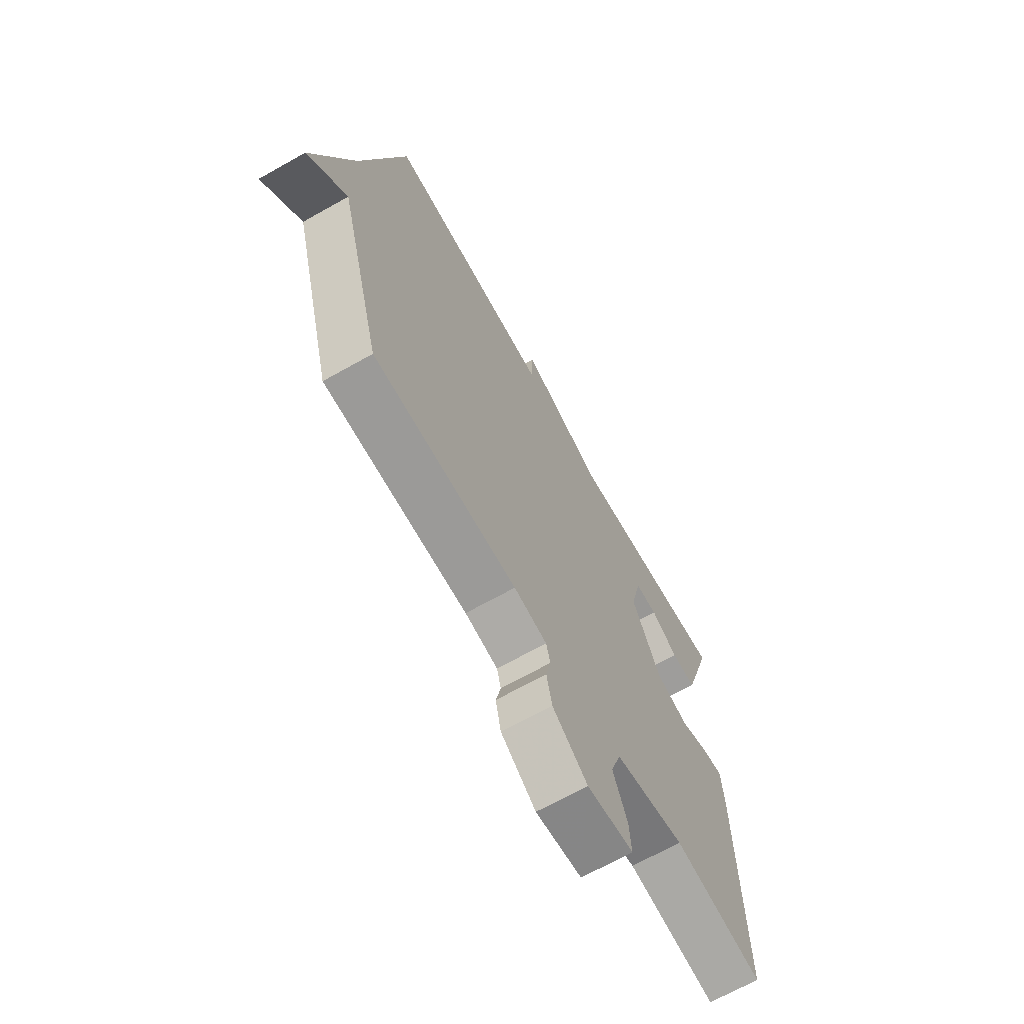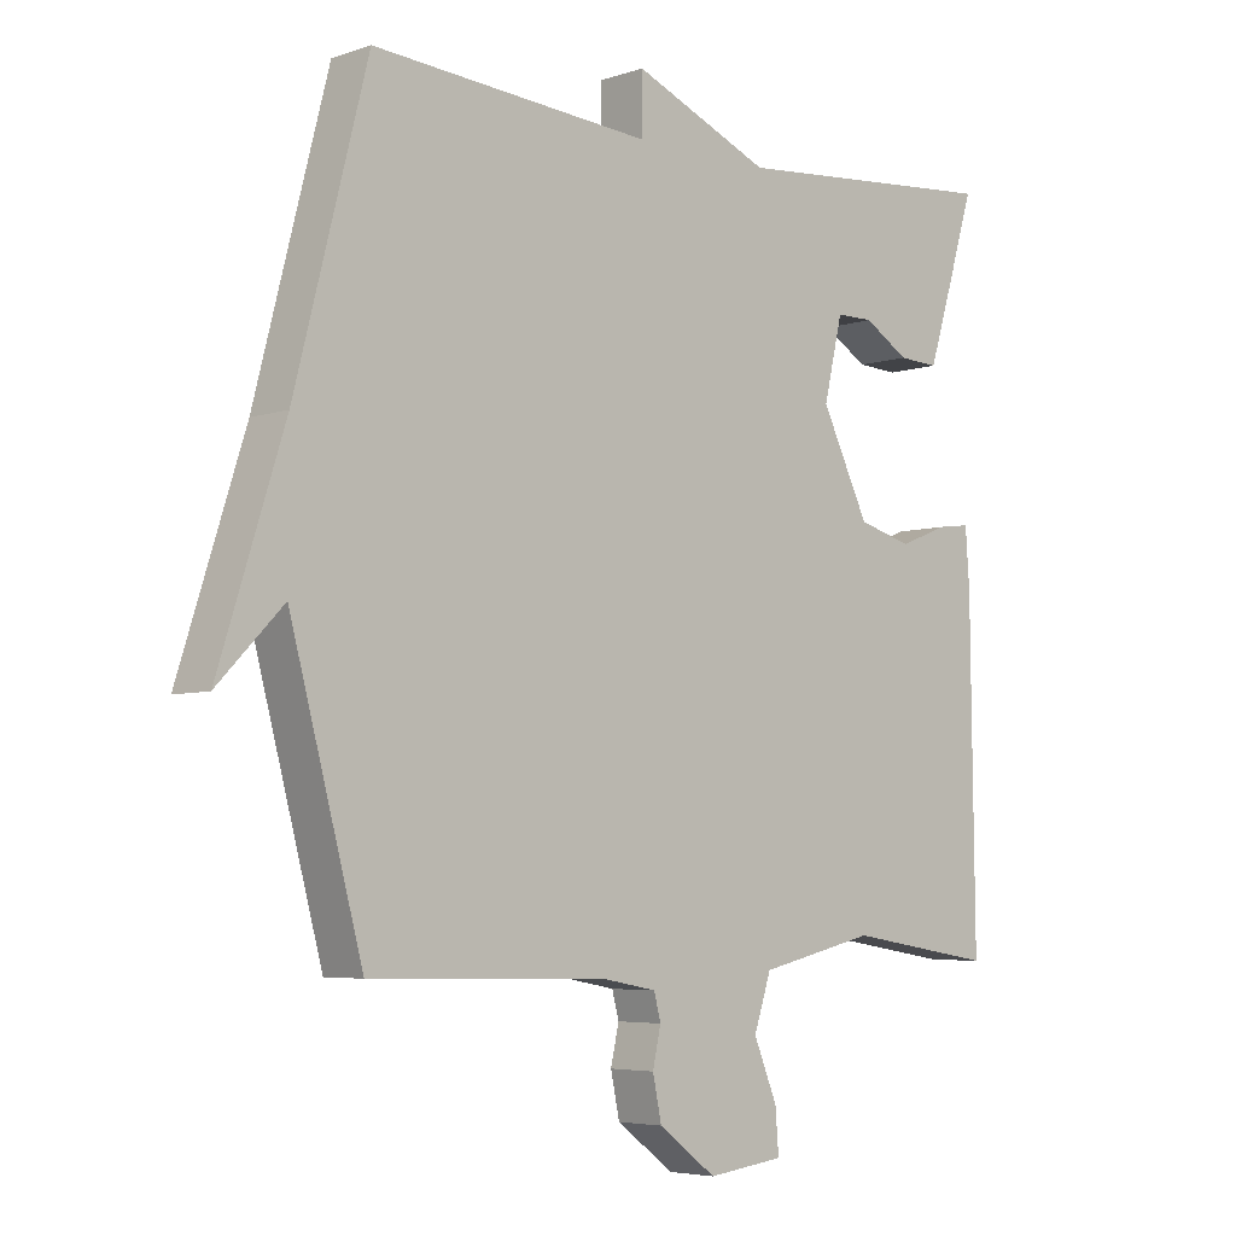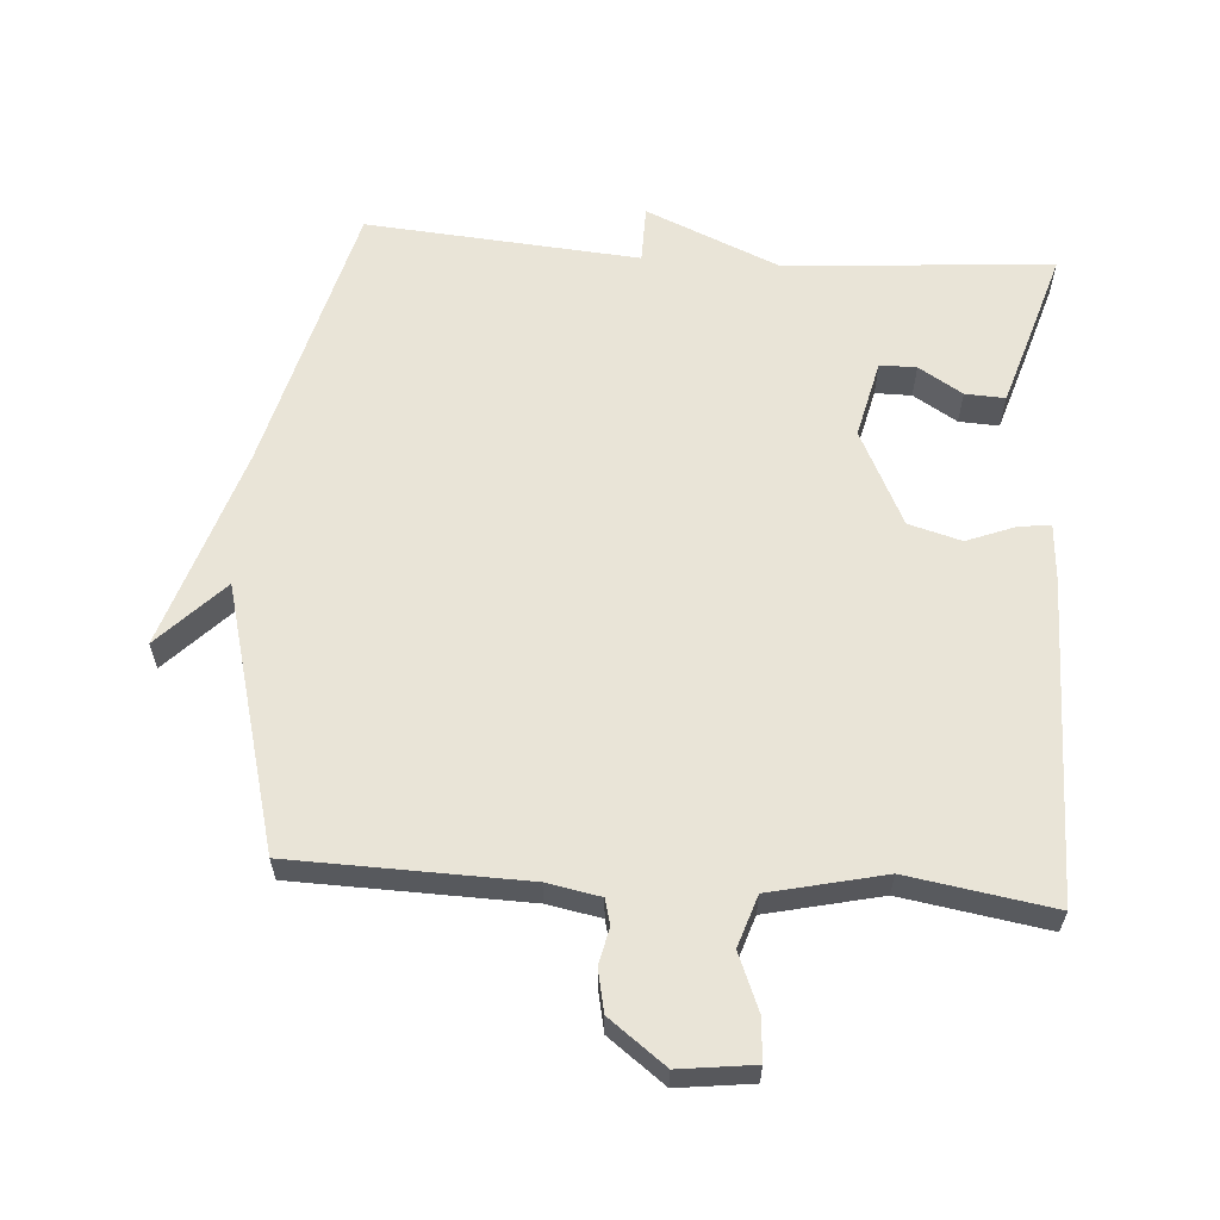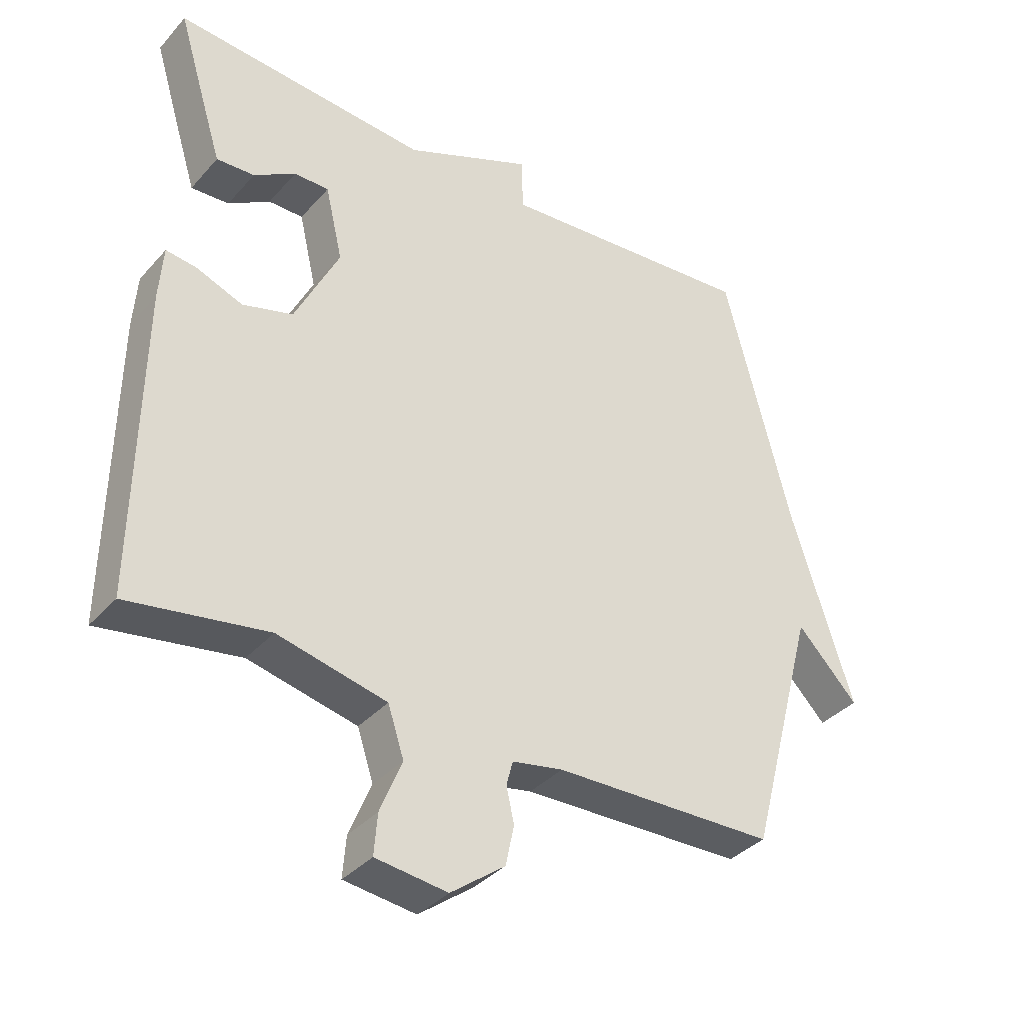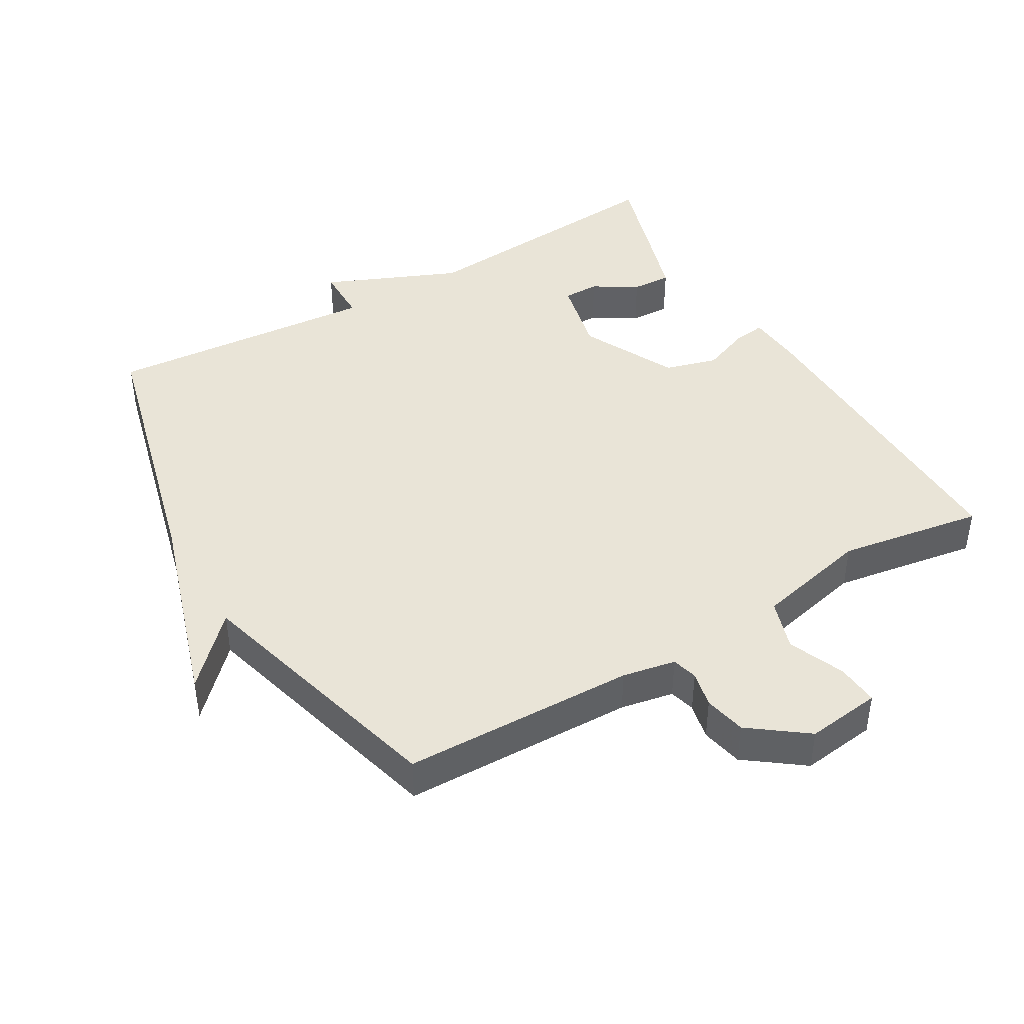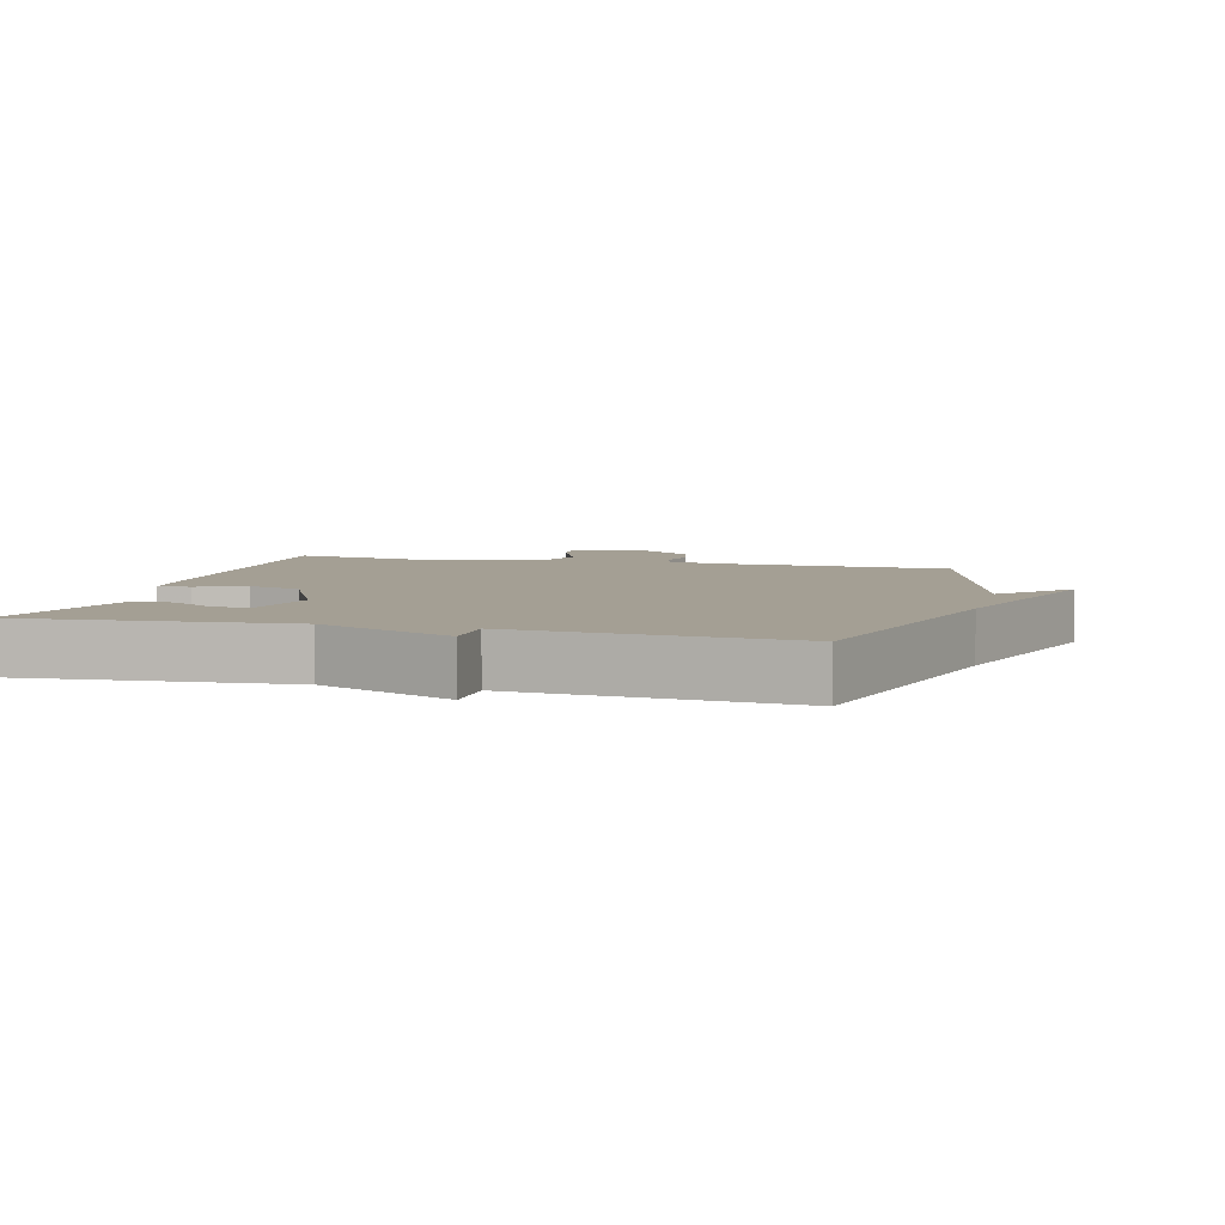
<metadata>
{"format":"obj","ext":"obj","renderer":"f3d","projection":"perspective","resolution":1024,"background":"white","views":[{"elev":-68.2,"azim":119.4,"up":"+Z"},{"elev":-5.1,"azim":136.5,"up":"+Z"},{"elev":60.8,"azim":-175.9,"up":"+Y"},{"elev":-36.4,"azim":-35.8,"up":"+Z"},{"elev":43.1,"azim":149.6,"up":"+Y"},{"elev":5.6,"azim":14.7,"up":"+Y"}]}
</metadata>
<code>
v -0.5 0.07 0.5
v -0.105 0.07 0.468
v 0.094 0.07 0.553
v 0.095 0.07 0.468
v 0.5 0.07 0.5
v 0.605 0.07 0.091
v 0.7 0.07 -0.207
v 0.605 0.07 -0.109
v 0.5 0.07 -0.5
v 0.155 0.07 -0.508
v 0.076 0.07 -0.523
v 0.066 0.07 -0.561
v 0.078 0.07 -0.615
v 0.065 0.07 -0.677
v -0.019 0.07 -0.74
v -0.13 0.07 -0.726
v -0.125 0.07 -0.663
v -0.091 0.07 -0.58
v -0.116 0.07 -0.504
v -0.285 0.07 -0.465
v -0.5 0.07 -0.5
v -0.494 0.07 -0.023
v -0.488 0.07 0.061
v -0.441 0.07 0.055
v -0.369 0.07 0.027
v -0.291 0.07 0.049
v -0.222 0.07 0.19
v -0.249 0.07 0.306
v -0.303 0.07 0.306
v -0.368 0.07 0.266
v -0.427 0.07 0.263
v -0.462 0.07 0.375
v -0.5 0 0.5
v -0.105 0 0.468
v 0.094 0 0.553
v 0.095 0 0.468
v 0.5 0 0.5
v 0.605 0 0.091
v 0.7 0 -0.207
v 0.605 0 -0.109
v 0.5 0 -0.5
v 0.155 0 -0.508
v 0.076 0 -0.523
v 0.066 0 -0.561
v 0.078 0 -0.615
v 0.065 0 -0.677
v -0.019 0 -0.74
v -0.13 0 -0.726
v -0.125 0 -0.663
v -0.091 0 -0.58
v -0.116 0 -0.504
v -0.285 0 -0.465
v -0.5 0 -0.5
v -0.494 0 -0.023
v -0.488 0 0.061
v -0.441 0 0.055
v -0.369 0 0.027
v -0.291 0 0.049
v -0.222 0 0.19
v -0.249 0 0.306
v -0.303 0 0.306
v -0.368 0 0.266
v -0.427 0 0.263
v -0.462 0 0.375
f 32 1 2
f 31 32 2
f 30 31 2
f 29 30 2
f 2 3 4
f 29 2 4
f 28 29 4
f 4 5 6
f 28 4 6
f 27 28 6
f 26 27 6
f 25 26 6
f 23 24 25
f 22 23 25
f 21 22 25
f 20 21 25
f 19 20 25 6
f 18 19 6
f 16 17 18
f 15 16 18
f 14 15 18
f 13 14 18
f 12 13 18
f 11 12 18
f 11 18 6
f 10 11 6
f 8 9 10 6
f 6 7 8
f 34 33 64
f 34 64 63
f 34 63 62
f 34 62 61
f 36 35 34
f 36 34 61
f 36 61 60
f 38 37 36
f 38 36 60
f 38 60 59
f 38 59 58
f 38 58 57
f 57 56 55
f 57 55 54
f 57 54 53
f 57 53 52
f 38 57 52 51
f 38 51 50
f 50 49 48
f 50 48 47
f 50 47 46
f 50 46 45
f 50 45 44
f 50 44 43
f 38 50 43
f 38 43 42
f 38 42 41 40
f 40 39 38
f 1 33 34 2
f 2 34 35 3
f 3 35 36 4
f 4 36 37 5
f 5 37 38 6
f 6 38 39 7
f 7 39 40 8
f 8 40 41 9
f 9 41 42 10
f 10 42 43 11
f 11 43 44 12
f 12 44 45 13
f 13 45 46 14
f 14 46 47 15
f 15 47 48 16
f 16 48 49 17
f 17 49 50 18
f 18 50 51 19
f 19 51 52 20
f 20 52 53 21
f 21 53 54 22
f 22 54 55 23
f 23 55 56 24
f 24 56 57 25
f 25 57 58 26
f 26 58 59 27
f 27 59 60 28
f 28 60 61 29
f 29 61 62 30
f 30 62 63 31
f 31 63 64 32
f 32 64 33 1

</code>
